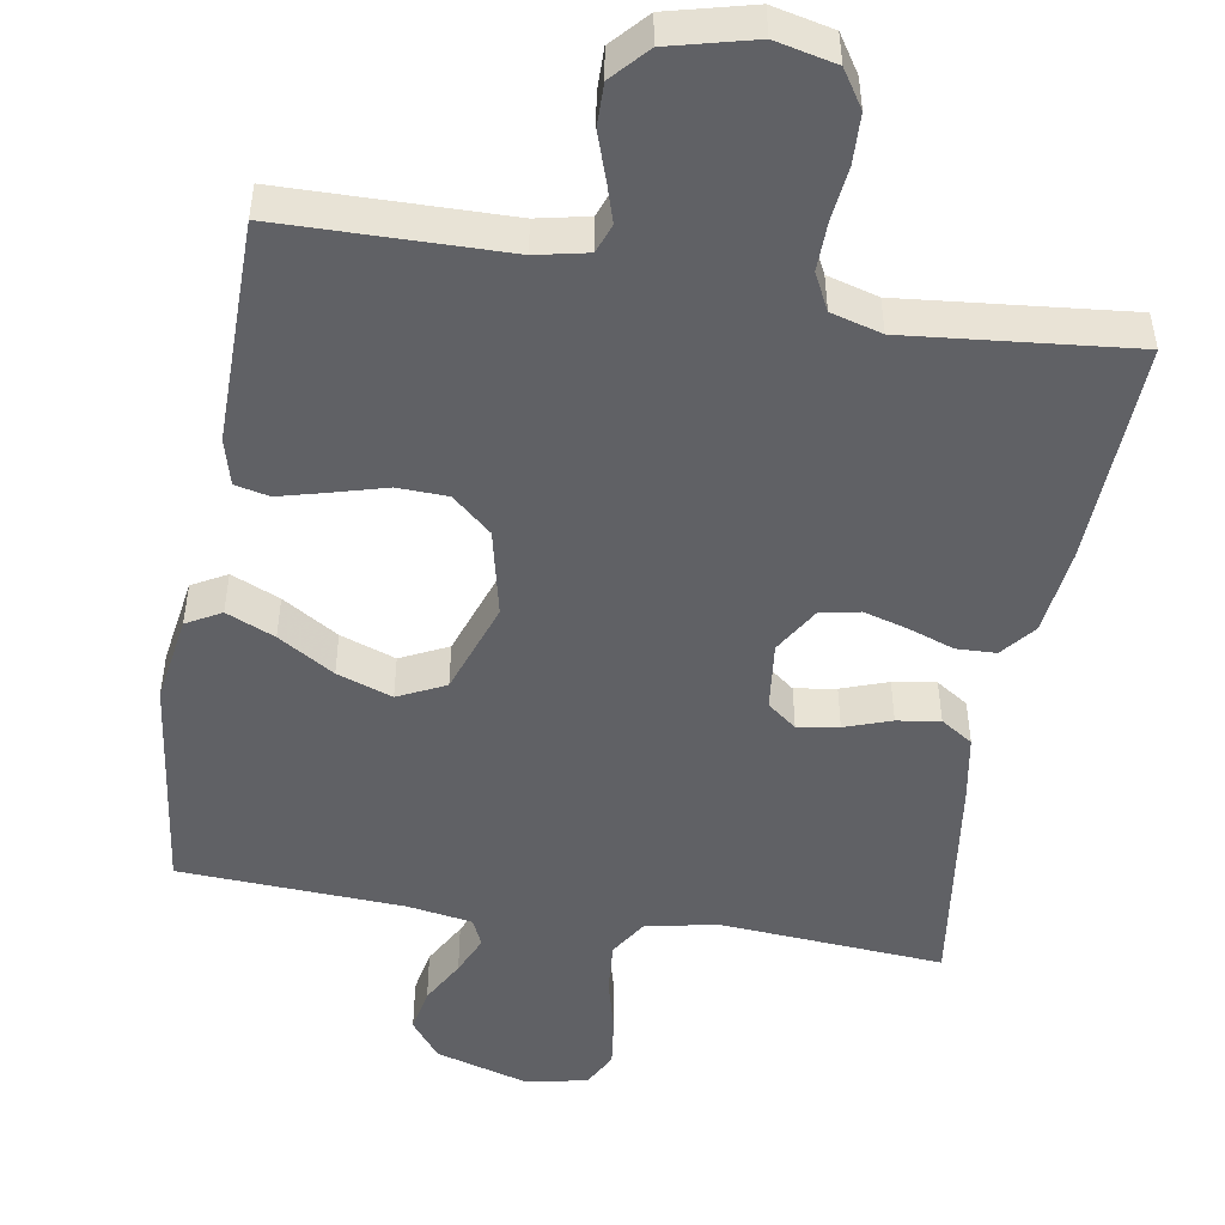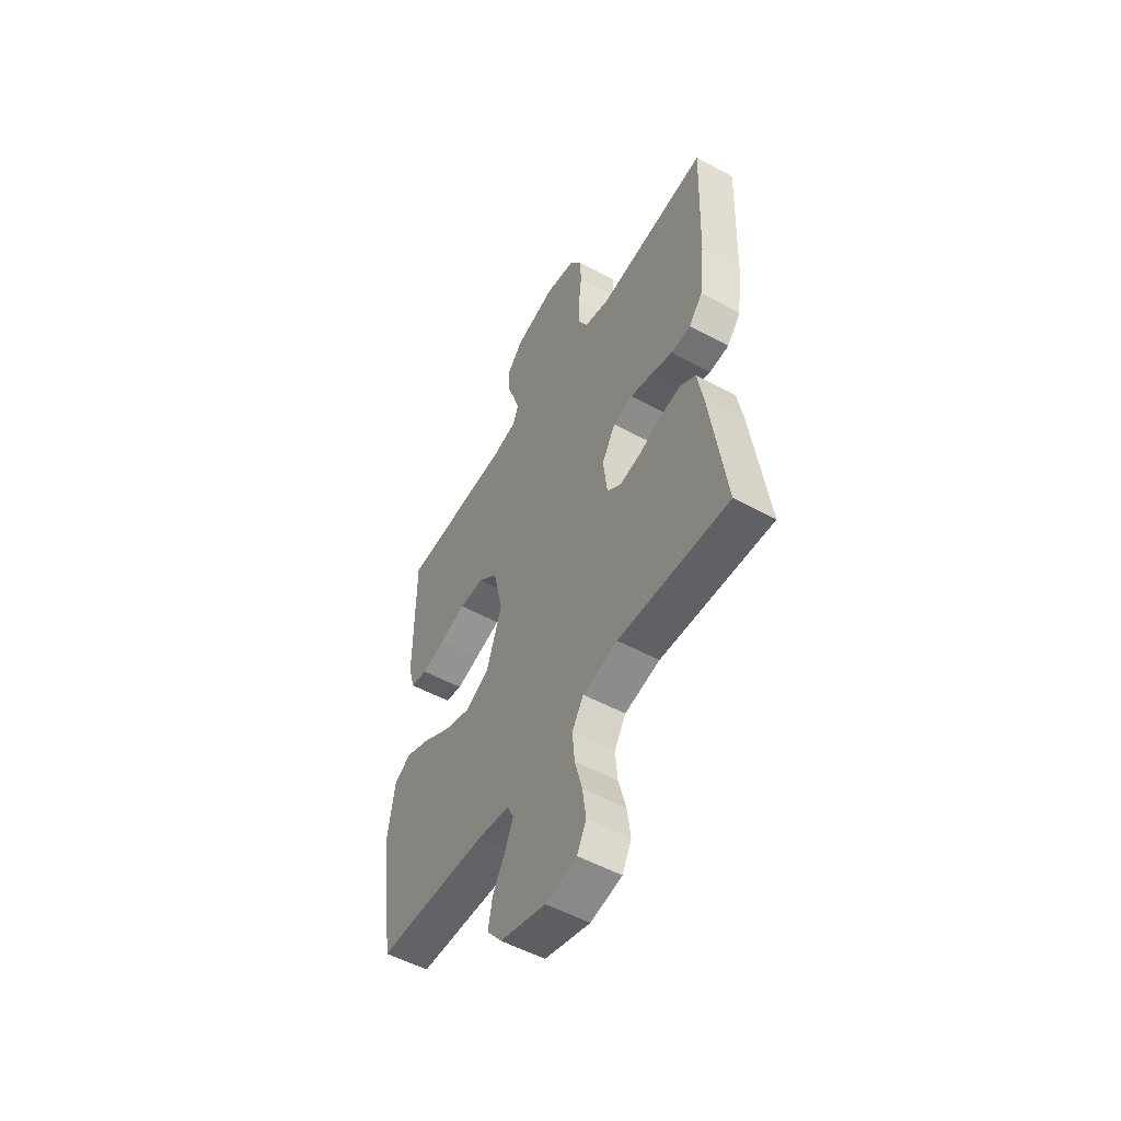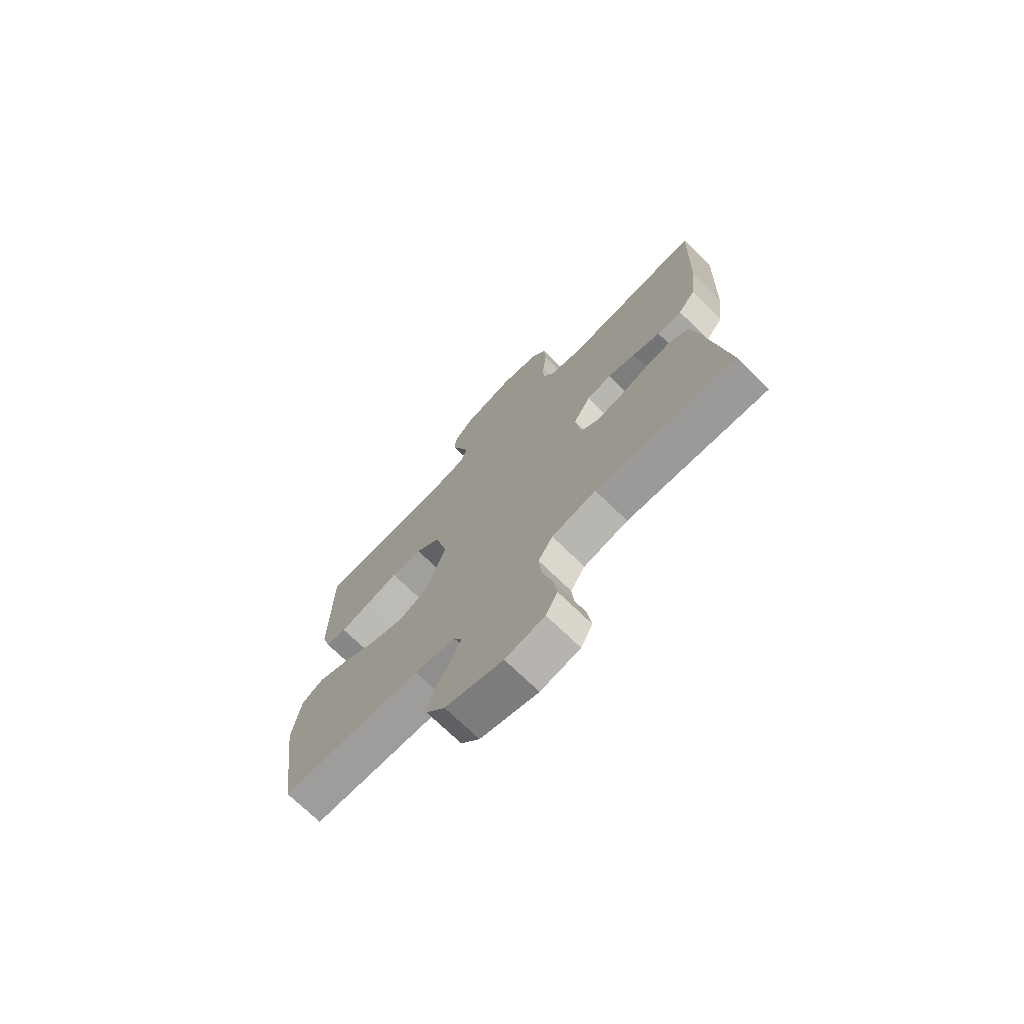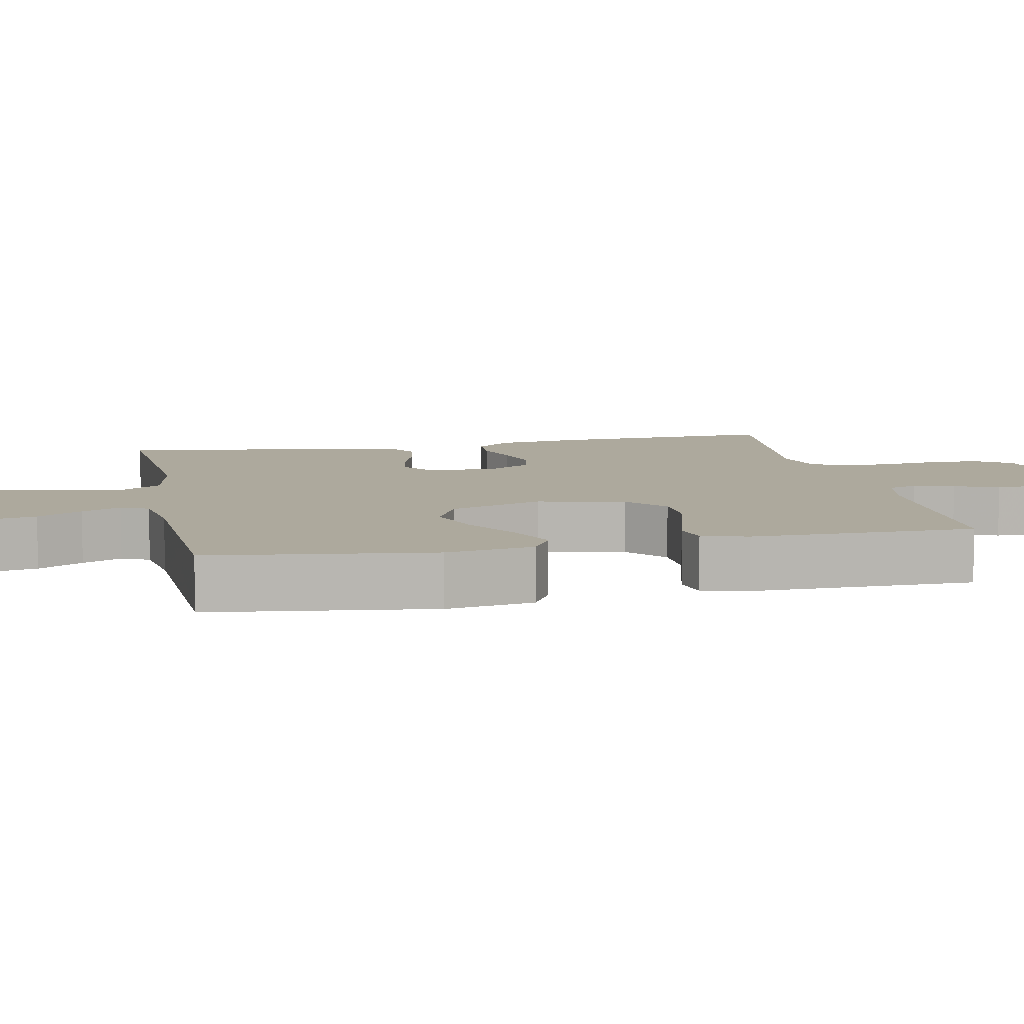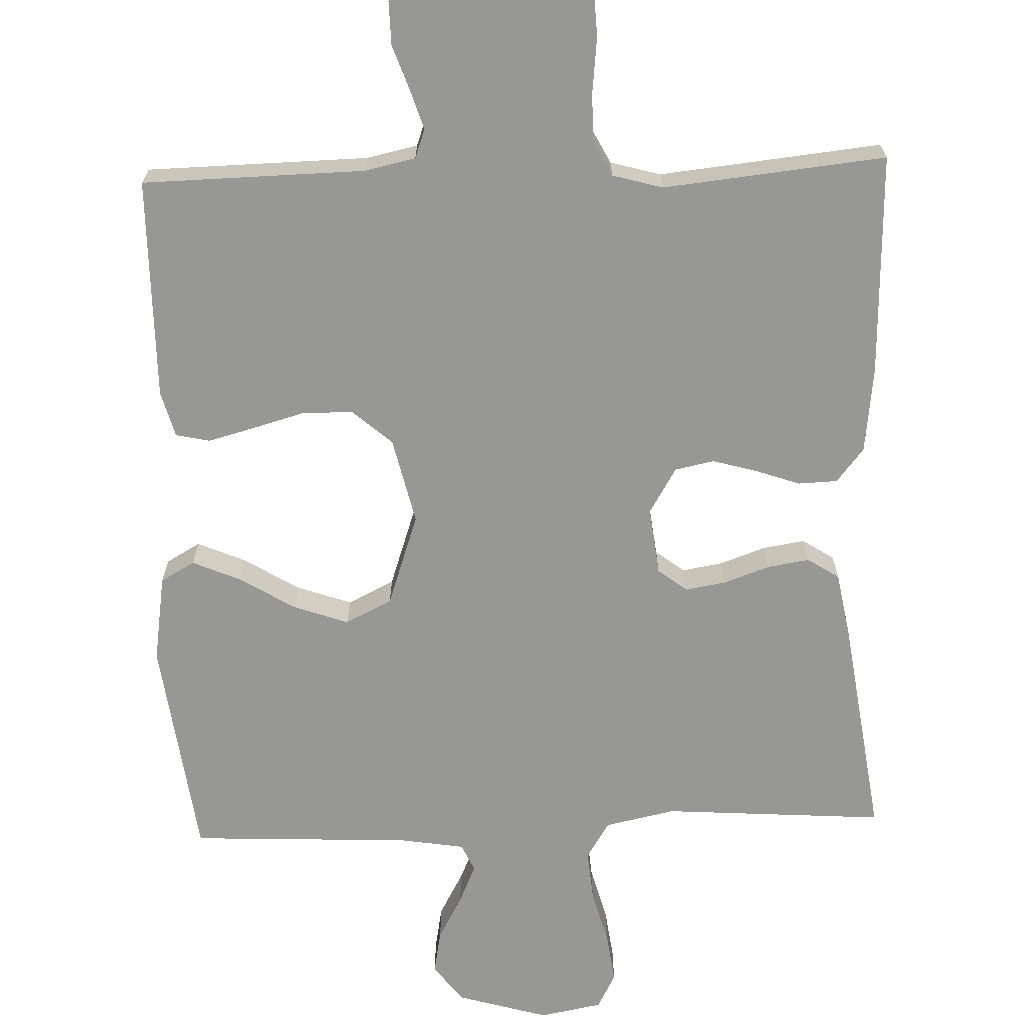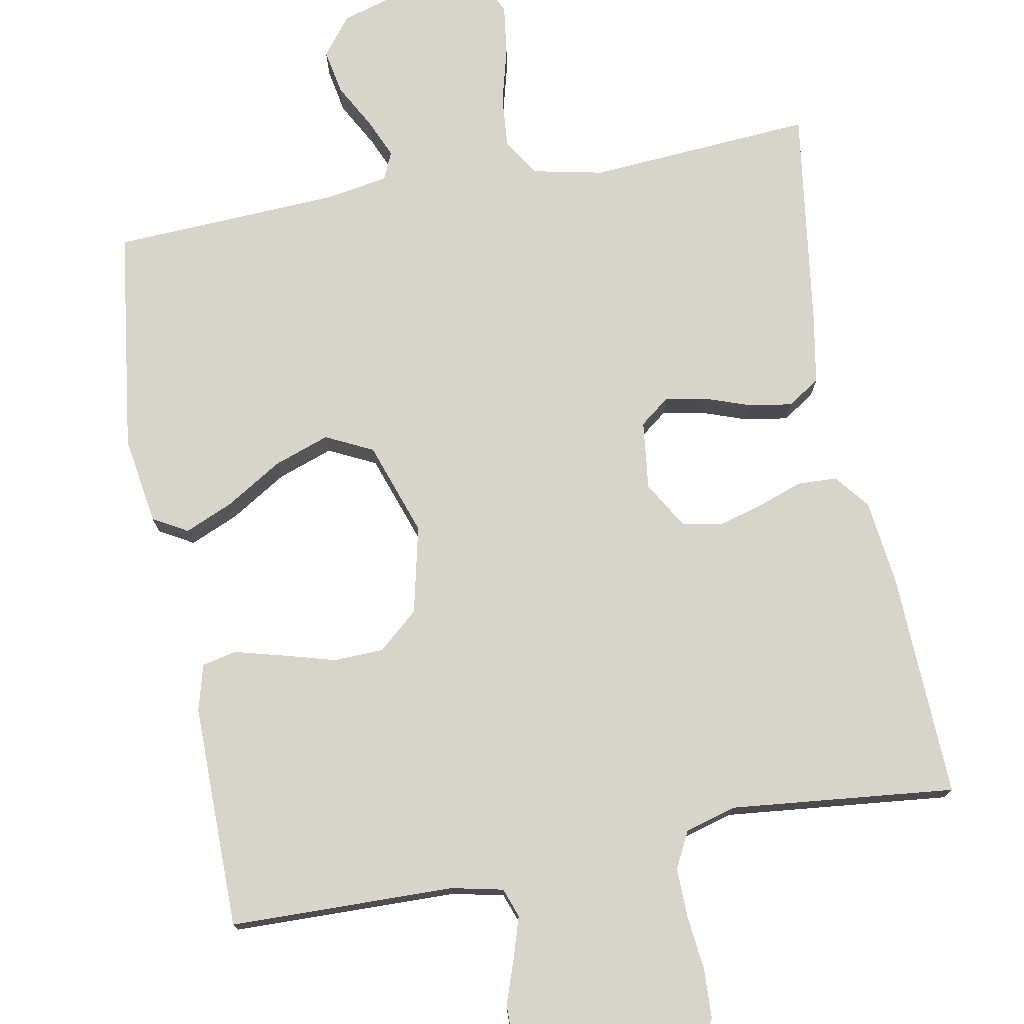
<metadata>
{"format":"obj","ext":"obj","renderer":"f3d","projection":"perspective","resolution":1024,"background":"white","views":[{"elev":-49.1,"azim":-9.8,"up":"+Y"},{"elev":-53.5,"azim":60.0,"up":"+Z"},{"elev":-72.6,"azim":45.8,"up":"+Z"},{"elev":8.8,"azim":-101.7,"up":"+Y"},{"elev":-68.1,"azim":2.0,"up":"+Y"},{"elev":75.4,"azim":-10.6,"up":"+Y"}]}
</metadata>
<code>
v 0.5 0.07 -0.5
v 0.2 0.07 -0.479
v 0.105 0.07 -0.499
v 0.074 0.07 -0.549
v 0.08 0.07 -0.618
v 0.1 0.07 -0.693
v 0.109 0.07 -0.761
v 0.084 0.07 -0.809
v 0 0.07 -0.825
v -0.123 0.07 -0.789
v -0.163 0.07 -0.738
v -0.152 0.07 -0.678
v -0.119 0.07 -0.618
v -0.096 0.07 -0.565
v -0.113 0.07 -0.528
v -0.2 0.07 -0.514
v -0.5 0.07 -0.5
v -0.54 0.07 -0.2
v -0.522 0.07 -0.082
v -0.476 0.07 -0.056
v -0.411 0.07 -0.084
v -0.336 0.07 -0.13
v -0.262 0.07 -0.156
v -0.199 0.07 -0.125
v -0.156 0.07 0
v -0.183 0.07 0.117
v -0.236 0.07 0.163
v -0.303 0.07 0.165
v -0.374 0.07 0.145
v -0.438 0.07 0.128
v -0.484 0.07 0.138
v -0.501 0.07 0.2
v -0.5 0.07 0.5
v -0.2 0.07 0.506
v -0.131 0.07 0.521
v -0.117 0.07 0.56
v -0.134 0.07 0.614
v -0.155 0.07 0.674
v -0.156 0.07 0.732
v -0.113 0.07 0.78
v 0 0.07 0.809
v 0.081 0.07 0.791
v 0.113 0.07 0.742
v 0.116 0.07 0.676
v 0.108 0.07 0.603
v 0.107 0.07 0.537
v 0.132 0.07 0.488
v 0.2 0.07 0.469
v 0.5 0.07 0.5
v 0.489 0.07 0.2
v 0.475 0.07 0.083
v 0.438 0.07 0.037
v 0.385 0.07 0.035
v 0.325 0.07 0.056
v 0.265 0.07 0.073
v 0.212 0.07 0.062
v 0.175 0.07 0
v 0.186 0.07 -0.092
v 0.225 0.07 -0.122
v 0.28 0.07 -0.113
v 0.342 0.07 -0.091
v 0.399 0.07 -0.082
v 0.442 0.07 -0.11
v 0.458 0.07 -0.2
v 0.5 0 -0.5
v 0.2 0 -0.479
v 0.105 0 -0.499
v 0.074 0 -0.549
v 0.08 0 -0.618
v 0.1 0 -0.693
v 0.109 0 -0.761
v 0.084 0 -0.809
v 0 0 -0.825
v -0.123 0 -0.789
v -0.163 0 -0.738
v -0.152 0 -0.678
v -0.119 0 -0.618
v -0.096 0 -0.565
v -0.113 0 -0.528
v -0.2 0 -0.514
v -0.5 0 -0.5
v -0.54 0 -0.2
v -0.522 0 -0.082
v -0.476 0 -0.056
v -0.411 0 -0.084
v -0.336 0 -0.13
v -0.262 0 -0.156
v -0.199 0 -0.125
v -0.156 0 0
v -0.183 0 0.117
v -0.236 0 0.163
v -0.303 0 0.165
v -0.374 0 0.145
v -0.438 0 0.128
v -0.484 0 0.138
v -0.501 0 0.2
v -0.5 0 0.5
v -0.2 0 0.506
v -0.131 0 0.521
v -0.117 0 0.56
v -0.134 0 0.614
v -0.155 0 0.674
v -0.156 0 0.732
v -0.113 0 0.78
v 0 0 0.809
v 0.081 0 0.791
v 0.113 0 0.742
v 0.116 0 0.676
v 0.108 0 0.603
v 0.107 0 0.537
v 0.132 0 0.488
v 0.2 0 0.469
v 0.5 0 0.5
v 0.489 0 0.2
v 0.475 0 0.083
v 0.438 0 0.037
v 0.385 0 0.035
v 0.325 0 0.056
v 0.265 0 0.073
v 0.212 0 0.062
v 0.175 0 0
v 0.186 0 -0.092
v 0.225 0 -0.122
v 0.28 0 -0.113
v 0.342 0 -0.091
v 0.399 0 -0.082
v 0.442 0 -0.11
v 0.458 0 -0.2
f 63 64 1 2
f 60 61 62 63
f 59 60 63 2
f 58 59 2 3
f 57 58 3 4
f 51 52 53 54
f 51 54 55
f 48 49 50 51
f 47 48 51 55
f 46 47 55 56
f 42 43 44 45
f 42 45 46
f 41 42 46
f 37 38 39 40
f 36 37 40 41
f 35 36 41 46
f 31 32 33 34
f 28 29 30 31
f 28 31 34 35
f 19 20 21 22
f 19 22 23
f 16 17 18 19
f 15 16 19 23
f 14 15 23 24
f 10 11 12 13
f 10 13 14
f 9 10 14
f 5 6 7 8
f 4 5 8 9
f 57 4 9 14
f 46 56 57
f 27 28 35 46
f 26 27 46 57
f 25 26 57
f 14 24 25 57
f 66 65 128 127
f 127 126 125 124
f 66 127 124 123
f 67 66 123 122
f 68 67 122 121
f 118 117 116 115
f 119 118 115
f 115 114 113 112
f 119 115 112 111
f 120 119 111 110
f 109 108 107 106
f 110 109 106
f 110 106 105
f 104 103 102 101
f 105 104 101 100
f 110 105 100 99
f 98 97 96 95
f 95 94 93 92
f 99 98 95 92
f 86 85 84 83
f 87 86 83
f 83 82 81 80
f 87 83 80 79
f 88 87 79 78
f 77 76 75 74
f 78 77 74
f 78 74 73
f 72 71 70 69
f 73 72 69 68
f 78 73 68 121
f 121 120 110
f 110 99 92 91
f 121 110 91 90
f 121 90 89
f 121 89 88 78
f 1 65 66 2
f 2 66 67 3
f 3 67 68 4
f 4 68 69 5
f 5 69 70 6
f 6 70 71 7
f 7 71 72 8
f 8 72 73 9
f 9 73 74 10
f 10 74 75 11
f 11 75 76 12
f 12 76 77 13
f 13 77 78 14
f 14 78 79 15
f 15 79 80 16
f 16 80 81 17
f 17 81 82 18
f 18 82 83 19
f 19 83 84 20
f 20 84 85 21
f 21 85 86 22
f 22 86 87 23
f 23 87 88 24
f 24 88 89 25
f 25 89 90 26
f 26 90 91 27
f 27 91 92 28
f 28 92 93 29
f 29 93 94 30
f 30 94 95 31
f 31 95 96 32
f 32 96 97 33
f 33 97 98 34
f 34 98 99 35
f 35 99 100 36
f 36 100 101 37
f 37 101 102 38
f 38 102 103 39
f 39 103 104 40
f 40 104 105 41
f 41 105 106 42
f 42 106 107 43
f 43 107 108 44
f 44 108 109 45
f 45 109 110 46
f 46 110 111 47
f 47 111 112 48
f 48 112 113 49
f 49 113 114 50
f 50 114 115 51
f 51 115 116 52
f 52 116 117 53
f 53 117 118 54
f 54 118 119 55
f 55 119 120 56
f 56 120 121 57
f 57 121 122 58
f 58 122 123 59
f 59 123 124 60
f 60 124 125 61
f 61 125 126 62
f 62 126 127 63
f 63 127 128 64
f 64 128 65 1

</code>
